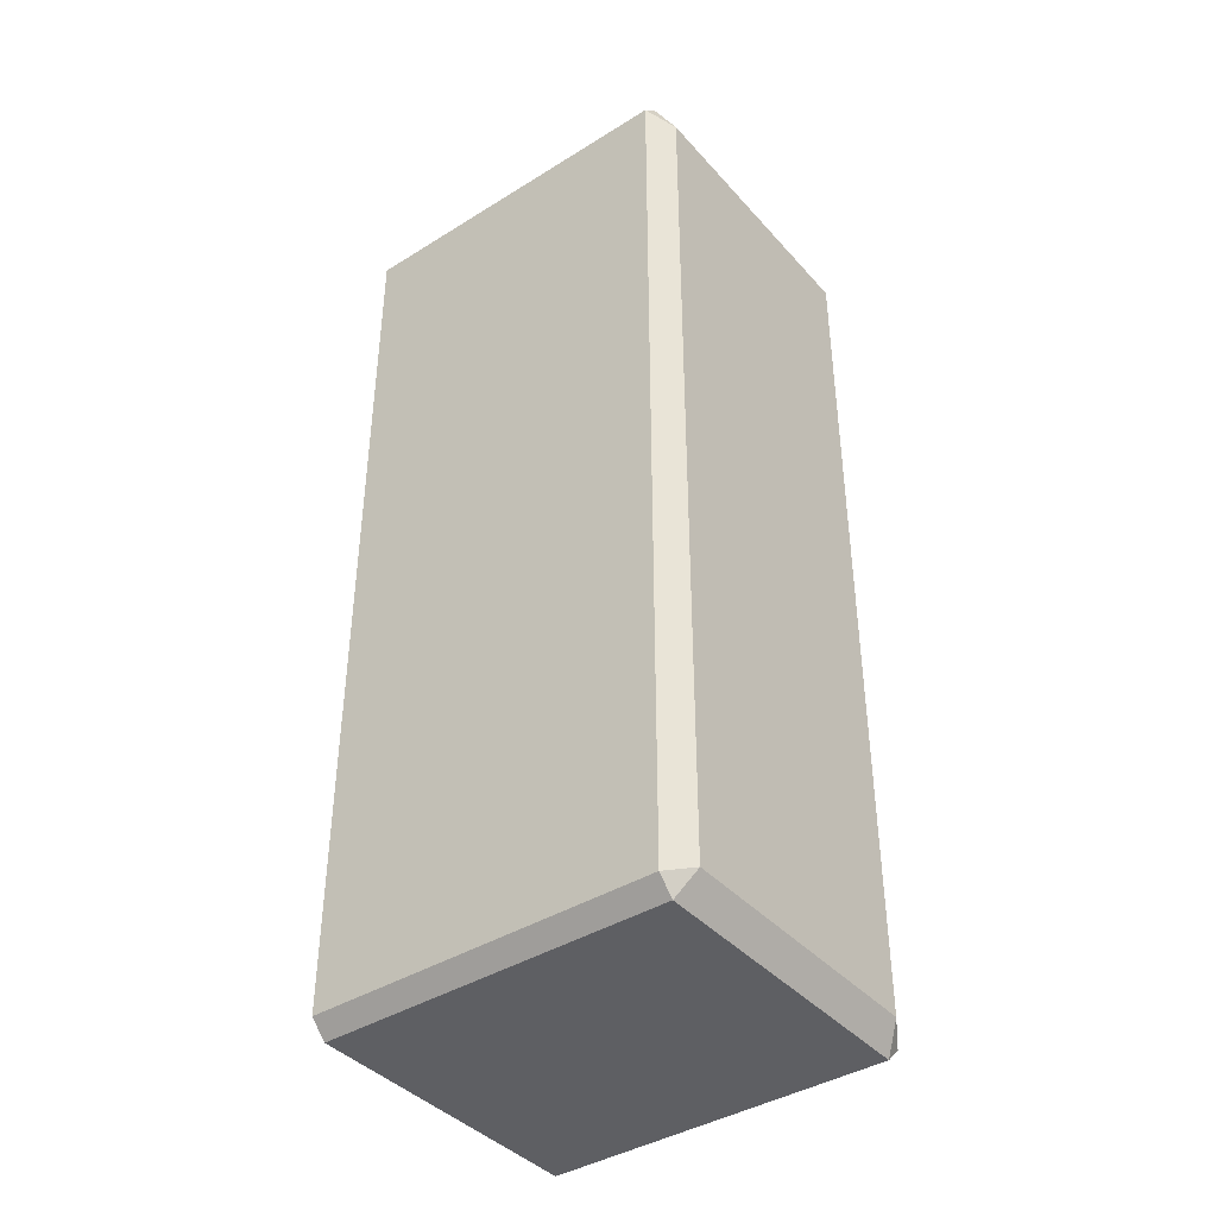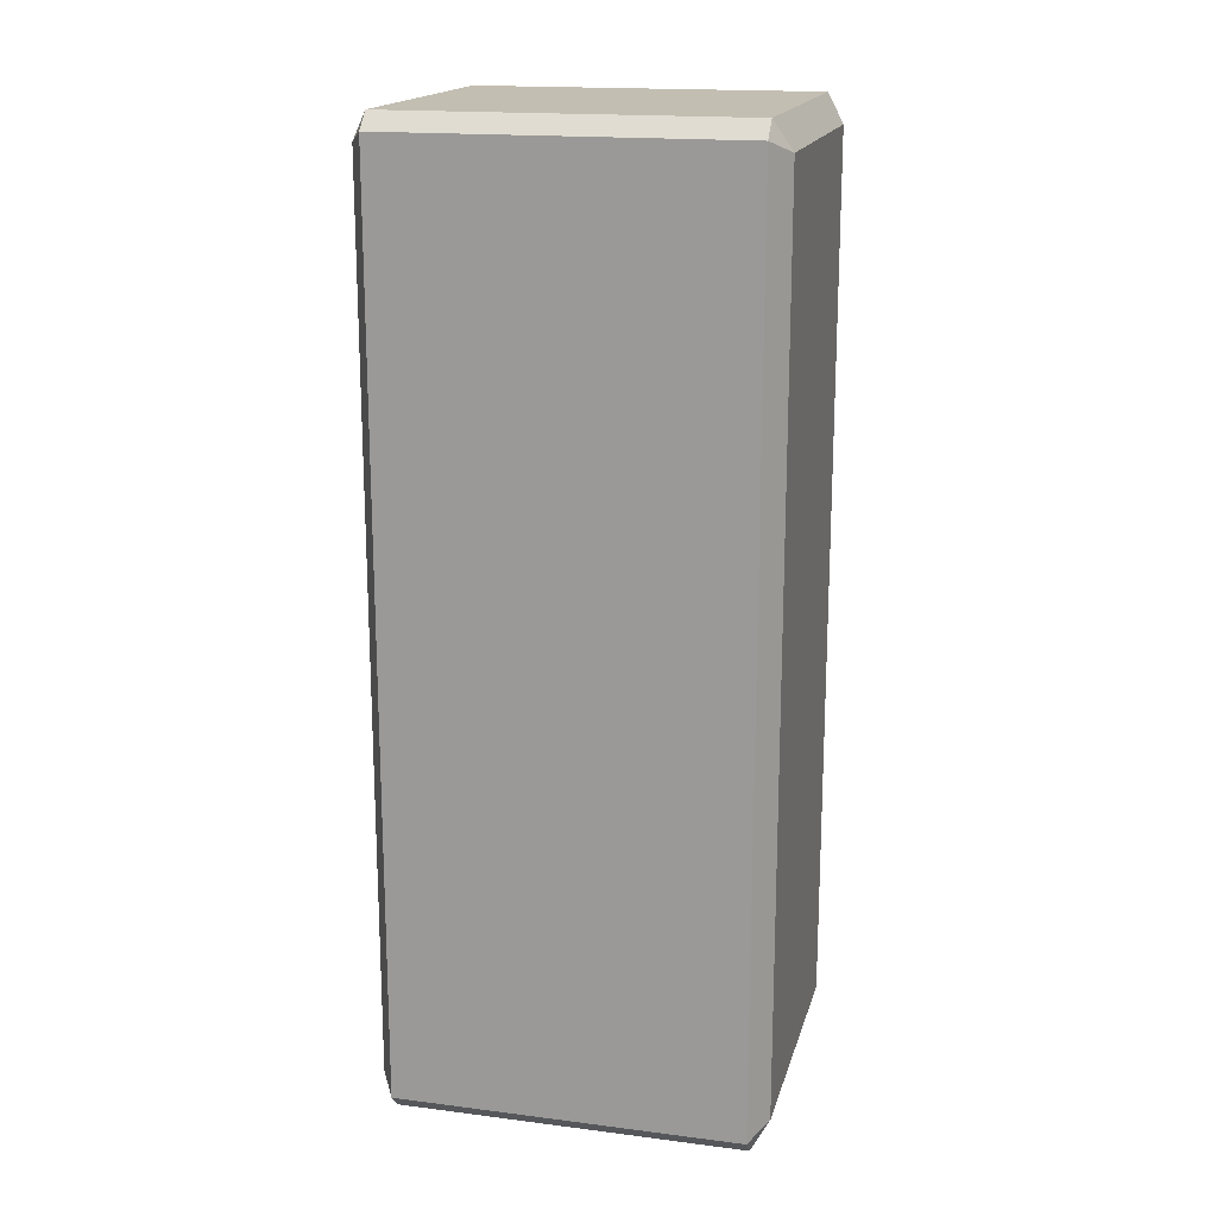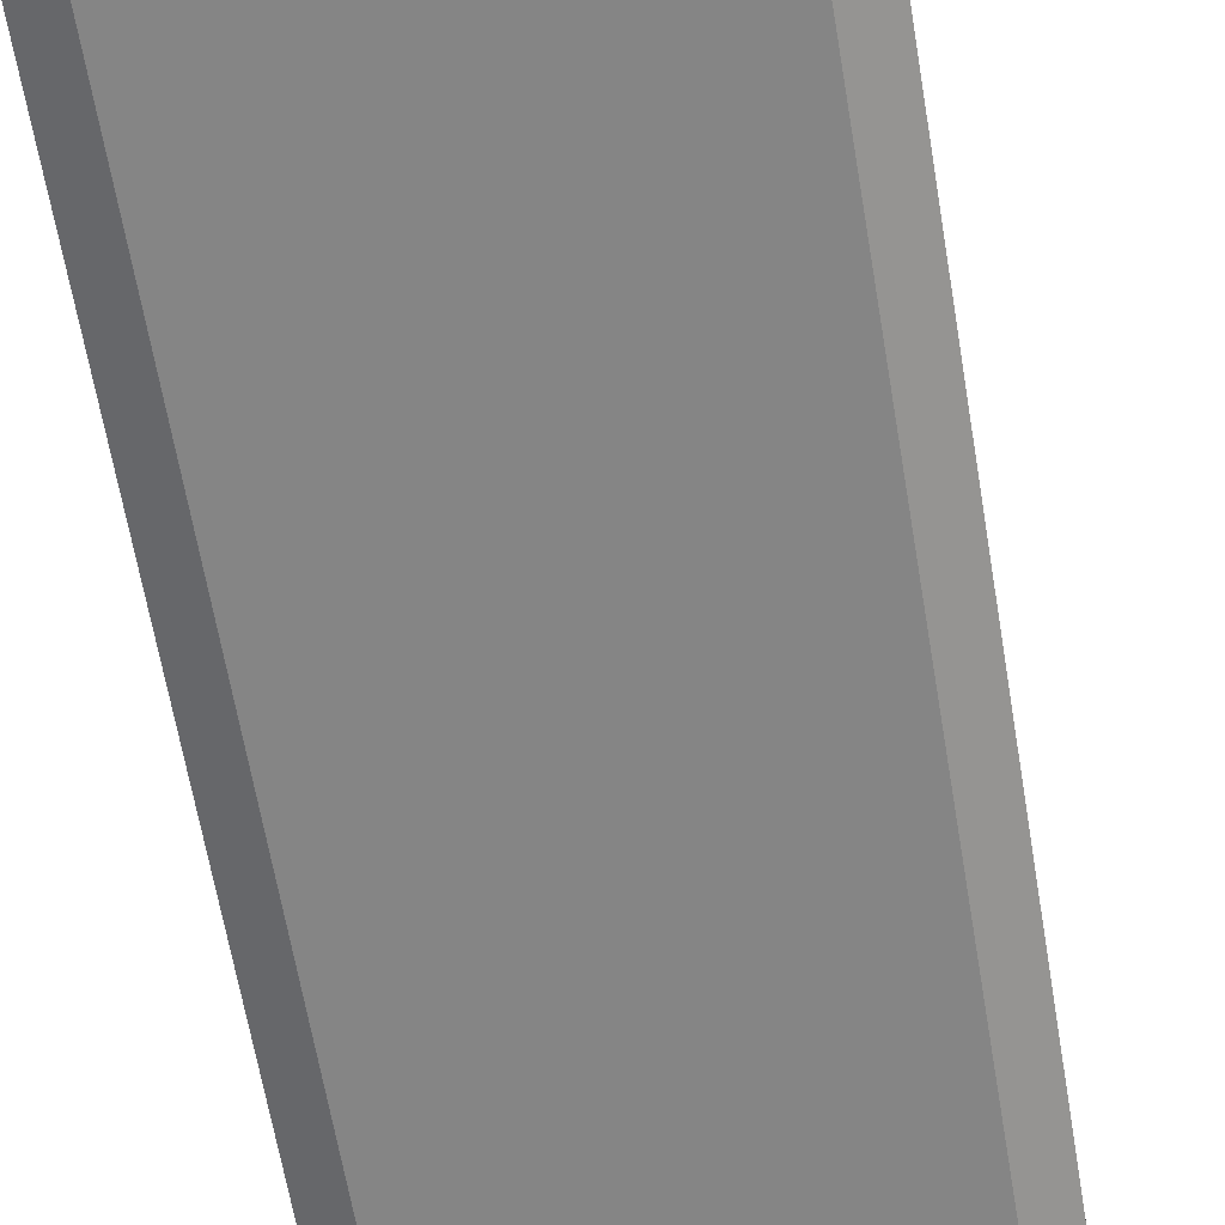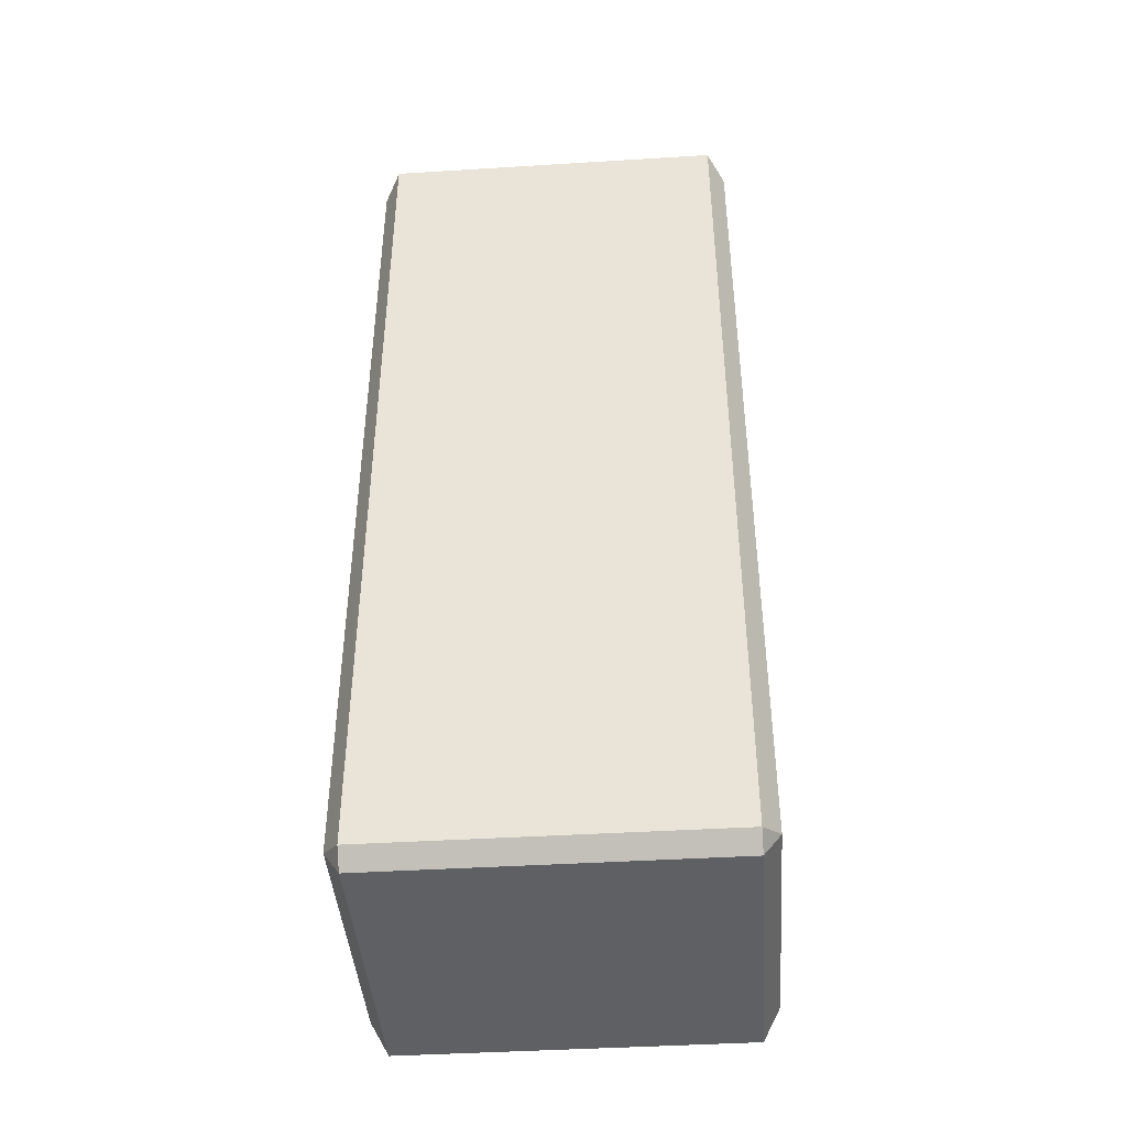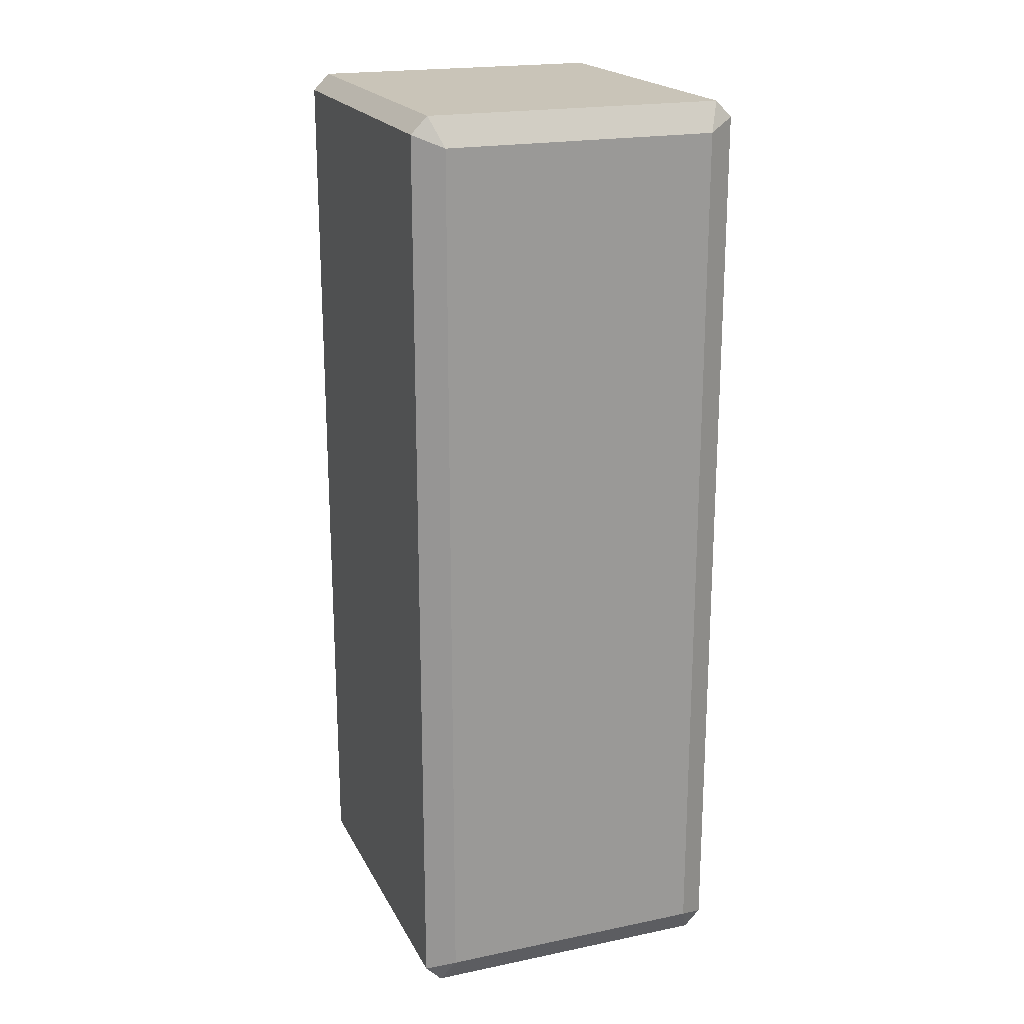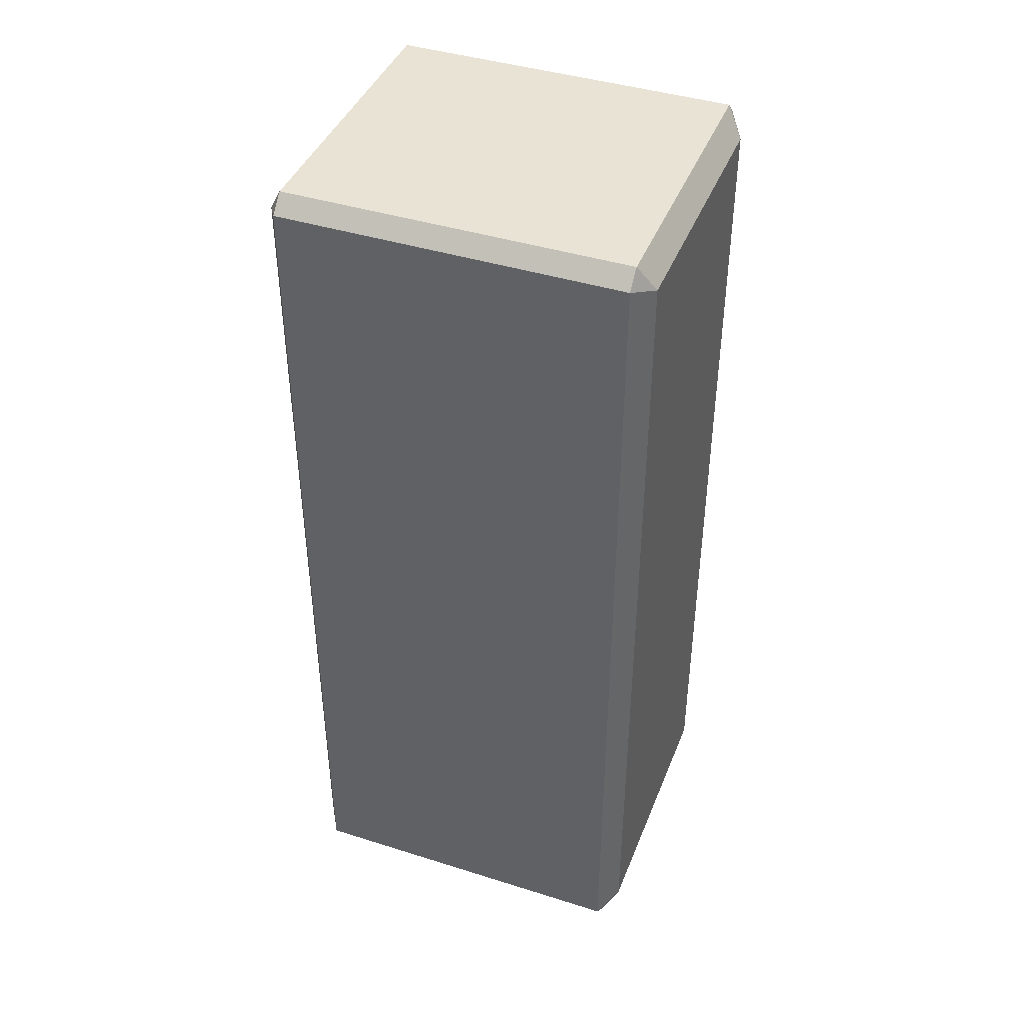
<metadata>
{"format":"obj","ext":"obj","renderer":"f3d","projection":"perspective","resolution":1024,"background":"white","views":[{"elev":-40.5,"azim":-52.7,"up":"+Z"},{"elev":17.4,"azim":104.1,"up":"+Z"},{"elev":-61.7,"azim":-170.6,"up":"+Y"},{"elev":-42.8,"azim":-85.8,"up":"+Z"},{"elev":20.2,"azim":-20.7,"up":"+Z"},{"elev":42.2,"azim":-69.3,"up":"+Z"}]}
</metadata>
<code>
o MeshDoorwayDoor_2_2_GeomSubset_1
v -0.003538 -0.0412 -1.037
v 0.9142 -0.0412 -1.037
v -0.003538 -0.0412 0.996
v 0.9142 -0.0412 0.996
v -0.003538 0.01198 0.996
v 0.9142 0.01198 0.996
v -0.003538 0.01198 -1.037
v 0.9142 0.01198 -1.037
v 0.8361 -0.0412 0.996
v 0.07451 -0.0412 0.996
v 0.07451 0.01198 0.996
v 0.8361 0.01198 0.996
v 0.07451 0.01198 -1.037
v 0.8361 0.01198 -1.037
v 0.07451 -0.0412 -1.037
v 0.8361 -0.0412 -1.037
v 0.4047 -0.0412 0.996
v 0.506 -0.0412 0.996
v 0.506 -0.0412 -1.037
v 0.4047 -0.0412 -1.037
v 0.506 0.01198 -1.037
v 0.4047 0.01198 -1.037
v 0.506 0.01198 0.996
v 0.4047 0.01198 0.996
v 0.07451 -0.0412 0.6878
v 0.4047 -0.0412 0.6878
v 0.506 -0.0412 0.6878
v 0.8361 -0.0412 0.6878
v 0.9142 -0.0412 0.6878
v 0.9142 0.01198 0.6878
v 0.8361 0.01198 0.6878
v 0.506 0.01198 0.6878
v 0.4047 0.01198 0.6878
v 0.07451 0.01198 0.6878
v -0.003538 0.01198 0.6878
v -0.003538 -0.0412 0.6878
v 0.07451 -0.0412 0.899
v 0.4047 -0.0412 0.899
v 0.506 -0.0412 0.899
v 0.8361 -0.0412 0.899
v 0.9142 -0.0412 0.899
v 0.9142 0.01198 0.899
v 0.8361 0.01198 0.899
v 0.506 0.01198 0.899
v 0.4047 0.01198 0.899
v 0.07451 0.01198 0.899
v -0.003538 0.01198 0.899
v -0.003538 -0.0412 0.899
v 0.07451 -0.0412 -0.1269
v 0.4047 -0.0412 -0.1269
v 0.506 -0.0412 -0.1269
v 0.8361 -0.0412 -0.1269
v 0.9142 -0.0412 -0.1269
v 0.9142 0.01198 -0.1269
v 0.8361 0.01198 -0.1269
v 0.506 0.01198 -0.1269
v 0.4047 0.01198 -0.1269
v 0.07451 0.01198 -0.1269
v -0.003538 0.01198 -0.1269
v -0.003538 -0.0412 -0.1269
v 0.07451 -0.0412 -0.2184
v 0.4047 -0.0412 -0.2184
v 0.506 -0.0412 -0.2184
v 0.8361 -0.0412 -0.2184
v 0.9142 -0.0412 -0.2184
v 0.9142 0.01198 -0.2184
v 0.8361 0.01198 -0.2184
v 0.506 0.01198 -0.2184
v 0.4047 0.01198 -0.2184
v 0.07451 0.01198 -0.2184
v -0.003538 0.01198 -0.2184
v -0.003538 -0.0412 -0.2184
v 0.506 -0.0412 -0.8378
v 0.4047 -0.0412 -0.8378
v 0.07451 -0.0412 -0.8378
v -0.003538 -0.0412 -0.8378
v -0.003538 0.01198 -0.8378
v 0.07451 0.01198 -0.8378
v 0.4047 0.01198 -0.8378
v 0.506 0.01198 -0.8378
v 0.8361 0.01198 -0.8378
v 0.9142 0.01198 -0.8378
v 0.9142 -0.0412 -0.8378
v 0.8361 -0.0412 -0.8378
v 0.07451 -0.0412 0.5941
v 0.4047 -0.0412 0.5941
v 0.506 -0.0412 0.5941
v 0.8361 -0.0412 0.5941
v 0.9142 -0.0412 0.5941
v 0.9142 0.01198 0.5941
v 0.8361 0.01198 0.5941
v 0.506 0.01198 0.5941
v 0.4047 0.01198 0.5941
v 0.07451 0.01198 0.5941
v -0.003538 0.01198 0.5941
v -0.003538 -0.0412 0.5941
v 0.08077 -0.03385 0.8931
v 0.3984 -0.03385 0.8931
v 0.08077 -0.03385 0.6937
v 0.3984 -0.03385 0.6937
v 0.5122 -0.03385 0.8931
v 0.8299 -0.03385 0.8931
v 0.5122 -0.03385 0.6937
v 0.8299 -0.03385 0.6937
v 0.8299 0.004629 0.8931
v 0.5123 0.004631 0.8931
v 0.8299 0.004629 0.6937
v 0.5123 0.004631 0.6937
v 0.3984 0.004631 0.8931
v 0.08077 0.004633 0.8931
v 0.3984 0.004631 0.6937
v 0.08077 0.004633 0.6937
v 0.08077 -0.03385 -0.2243
v 0.3984 -0.03385 -0.2243
v 0.08077 -0.03385 -0.8319
v 0.3984 -0.03385 -0.8319
v 0.3984 0.004631 -0.2243
v 0.08077 0.004633 -0.2243
v 0.3984 0.004631 -0.8319
v 0.08077 0.004633 -0.8319
v 0.8299 0.004629 -0.2243
v 0.5123 0.004631 -0.2243
v 0.8299 0.004629 -0.8319
v 0.5123 0.004631 -0.8319
v 0.5122 -0.03385 -0.2243
v 0.8299 -0.03385 -0.2243
v 0.5122 -0.03385 -0.8319
v 0.8299 -0.03385 -0.8319
v 0.08077 -0.03385 0.5882
v 0.3984 -0.03385 0.5882
v 0.08077 -0.03385 -0.121
v 0.3984 -0.03385 -0.121
v 0.5122 -0.03385 0.5882
v 0.8299 -0.03385 0.5882
v 0.5122 -0.03385 -0.121
v 0.8299 -0.03385 -0.121
v 0.8299 0.004629 0.5882
v 0.5123 0.004631 0.5882
v 0.8299 0.004629 -0.121
v 0.5123 0.004631 -0.121
v 0.3984 0.004631 0.5882
v 0.08077 0.004633 0.5882
v 0.3984 0.004631 -0.121
v 0.08077 0.004633 -0.121
v 0.109 -0.0412 0.8665
v 0.3702 -0.04121 0.8665
v 0.109 -0.0412 0.7203
v 0.3702 -0.04121 0.7203
v 0.5404 -0.04121 0.8665
v 0.8017 -0.04121 0.8665
v 0.5404 -0.04121 0.7203
v 0.8017 -0.04121 0.7203
v 0.8017 0.01198 0.8665
v 0.5405 0.01199 0.8665
v 0.8017 0.01198 0.7203
v 0.5405 0.01199 0.7203
v 0.3702 0.01199 0.8665
v 0.109 0.01199 0.8665
v 0.3702 0.01199 0.7203
v 0.109 0.01199 0.7203
v 0.109 -0.0412 -0.2508
v 0.3702 -0.04121 -0.2508
v 0.109 -0.0412 -0.8054
v 0.3702 -0.04121 -0.8054
v 0.3702 0.01199 -0.2508
v 0.109 0.01199 -0.2508
v 0.3702 0.01199 -0.8054
v 0.109 0.01199 -0.8054
v 0.8017 0.01198 -0.2508
v 0.5405 0.01199 -0.2508
v 0.8017 0.01198 -0.8054
v 0.5405 0.01199 -0.8054
v 0.5404 -0.04121 -0.2508
v 0.8017 -0.04121 -0.2508
v 0.5404 -0.04121 -0.8054
v 0.8017 -0.04121 -0.8054
v 0.109 -0.0412 0.5616
v 0.3702 -0.04121 0.5616
v 0.109 -0.0412 -0.09442
v 0.3702 -0.04121 -0.09442
v 0.5404 -0.04121 0.5616
v 0.8017 -0.04121 0.5616
v 0.5404 -0.04121 -0.09442
v 0.8017 -0.04121 -0.09442
v 0.8017 0.01198 0.5616
v 0.5405 0.01199 0.5616
v 0.8017 0.01198 -0.09442
v 0.5405 0.01199 -0.09442
v 0.3702 0.01199 0.5616
v 0.109 0.01199 0.5616
v 0.3702 0.01199 -0.09442
v 0.109 0.01199 -0.09442
v 0.01504 -0.04869 -0.09183
v 0.01292 -0.04561 -0.08671
v 0.06476 -0.04869 -0.09183
v 0.06688 -0.04561 -0.08671
v 0.009922 -0.04561 -0.08971
v 0.01504 0.01988 -0.09183
v 0.009922 0.01681 -0.08971
v 0.01504 0.01988 -0.2516
v 0.009922 0.01681 -0.2538
v 0.01292 0.01681 -0.08671
v 0.06476 0.01988 -0.09183
v 0.06688 0.01681 -0.08671
v 0.06988 -0.04561 -0.08971
v 0.06988 0.01681 -0.08971
v 0.06476 0.01988 -0.2516
v 0.06988 0.01681 -0.2538
v 0.01504 -0.04869 -0.2516
v 0.01292 -0.04561 -0.2568
v 0.06476 -0.04869 -0.2516
v 0.06688 -0.04561 -0.2568
v 0.009922 -0.04561 -0.2538
v 0.01292 0.01681 -0.2568
v 0.06688 0.01681 -0.2568
v 0.06988 -0.04561 -0.2538
f 193 194 197
f 194 193 195 196
f 196 195 205
f 193 197 213 209
f 198 199 202
f 199 198 200 201
f 201 200 214
f 198 202 204 203
f 203 204 206
f 205 195 211 216
f 203 206 208 207
f 207 208 215
f 209 210 212 211
f 210 209 213
f 211 212 216
f 214 200 207 215
f 202 194 196 204
f 210 214 215 212
f 216 208 206 205
f 201 213 197 199
f 198 203 207 200
f 209 211 195 193
f 197 194 202 199
f 196 205 206 204
f 210 213 201 214
f 216 212 215 208

</code>
